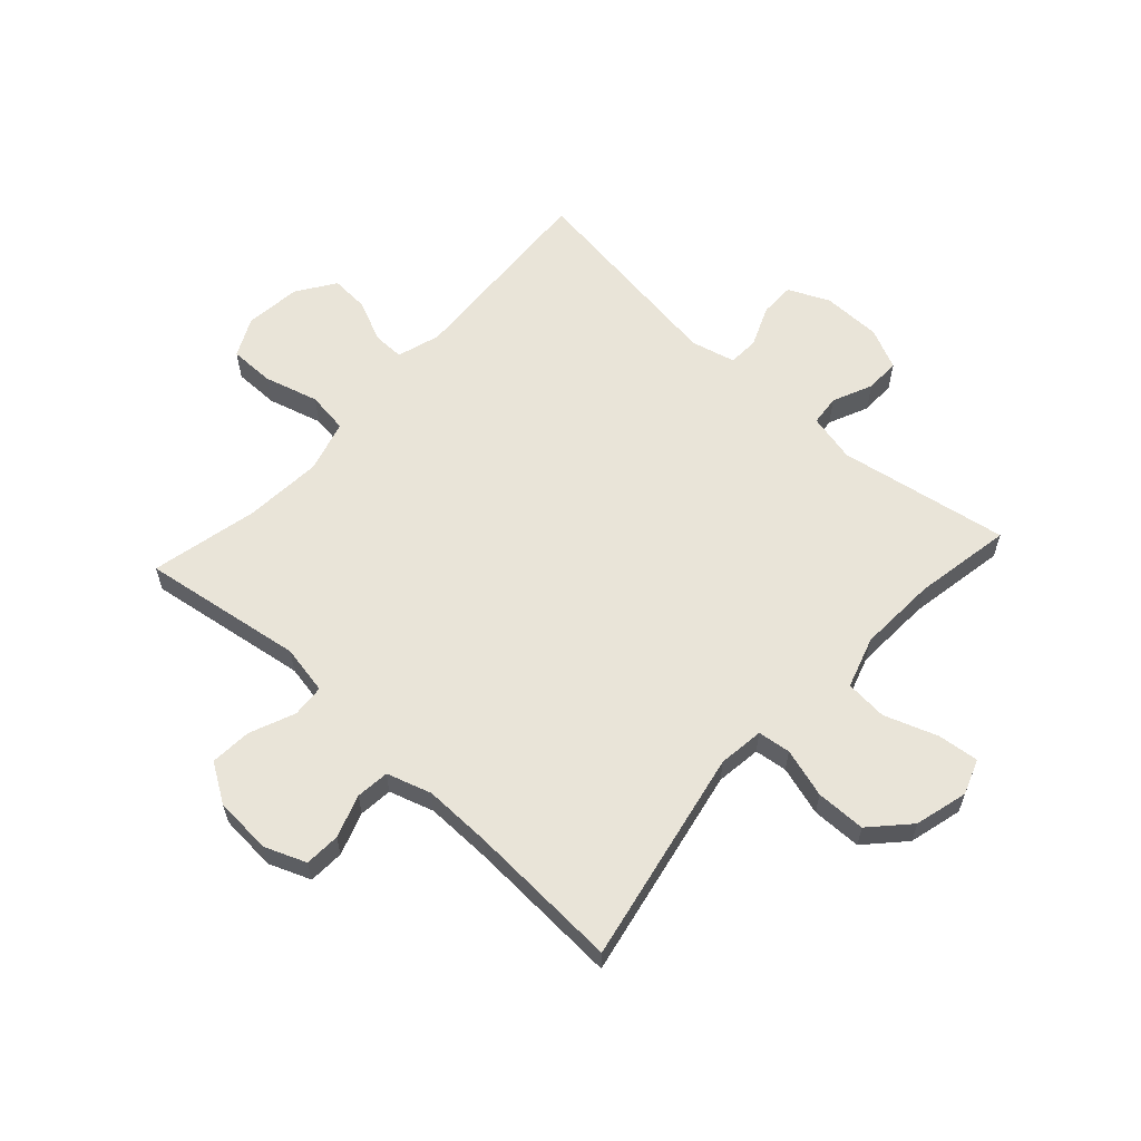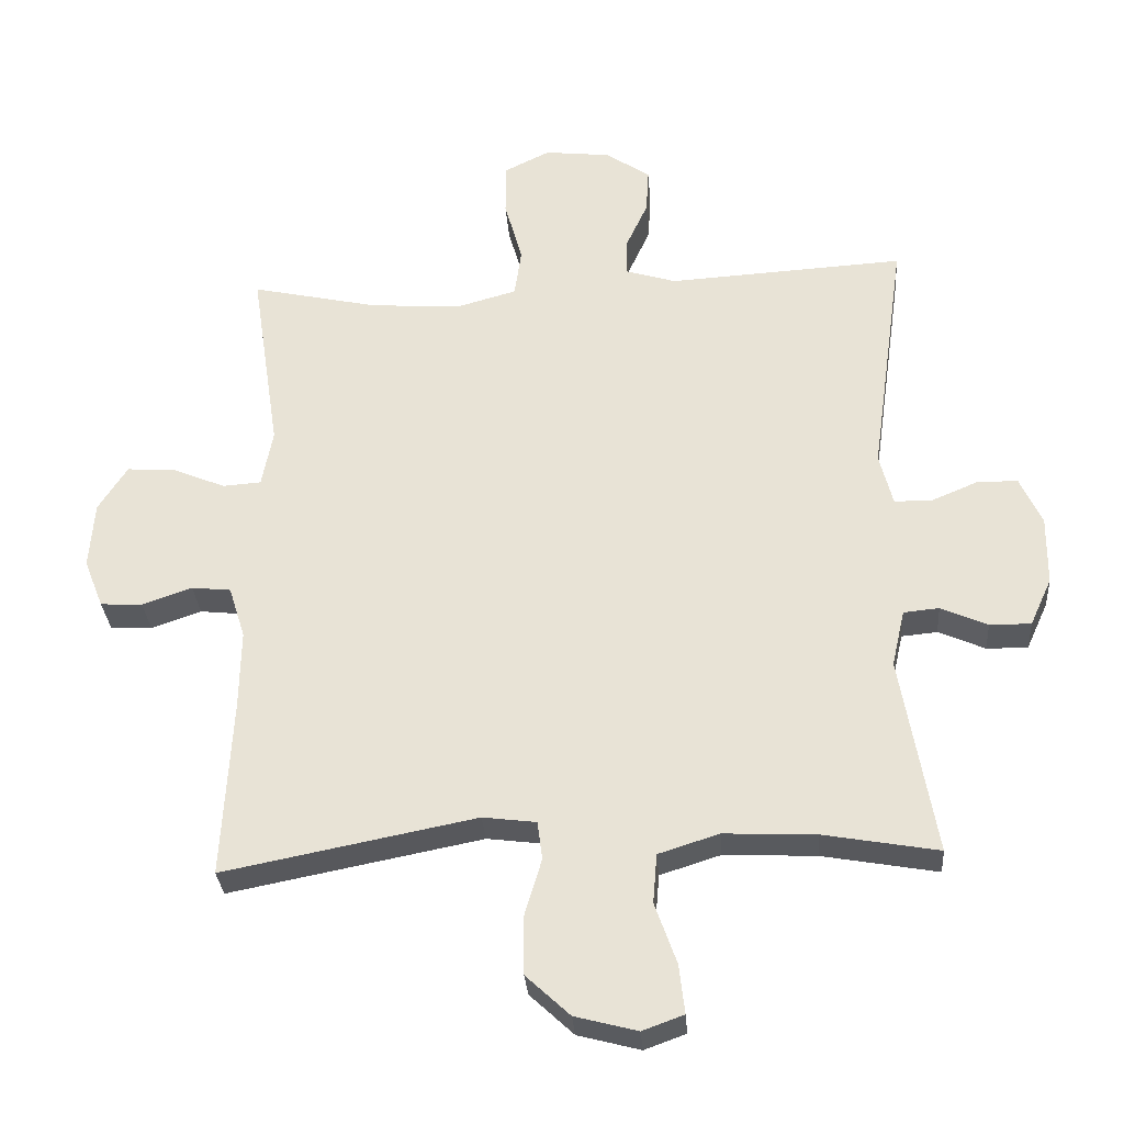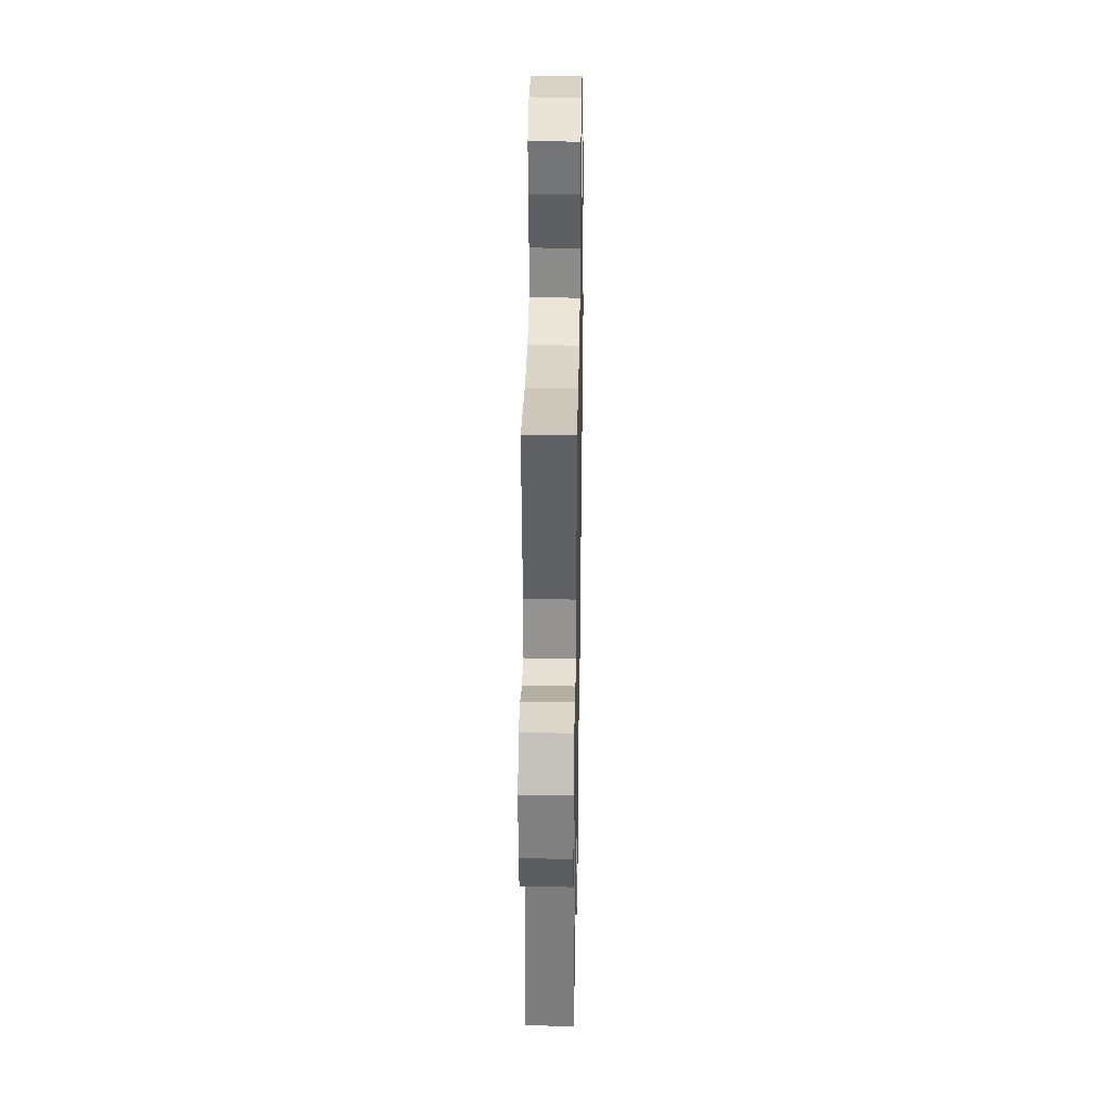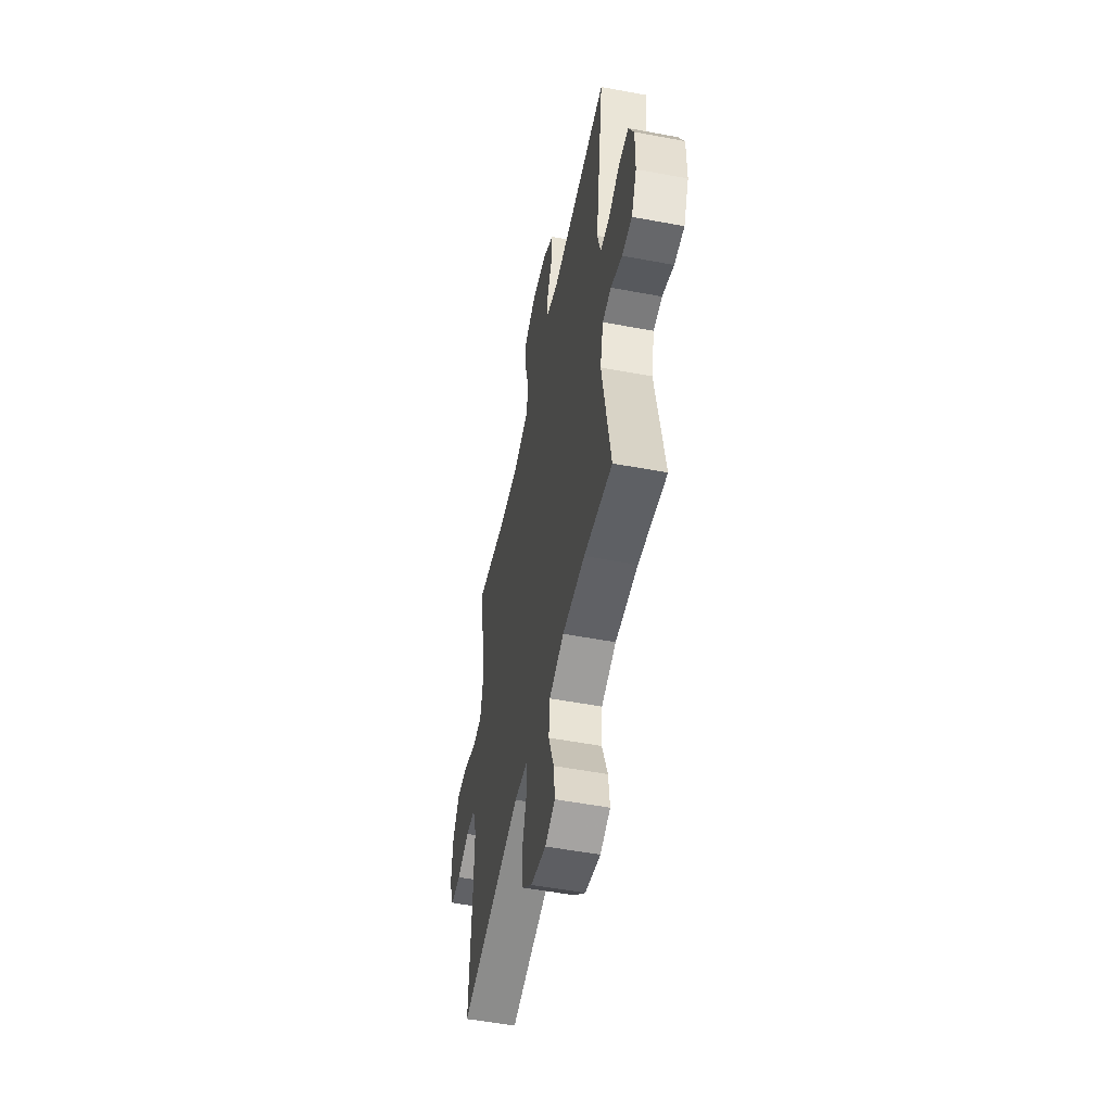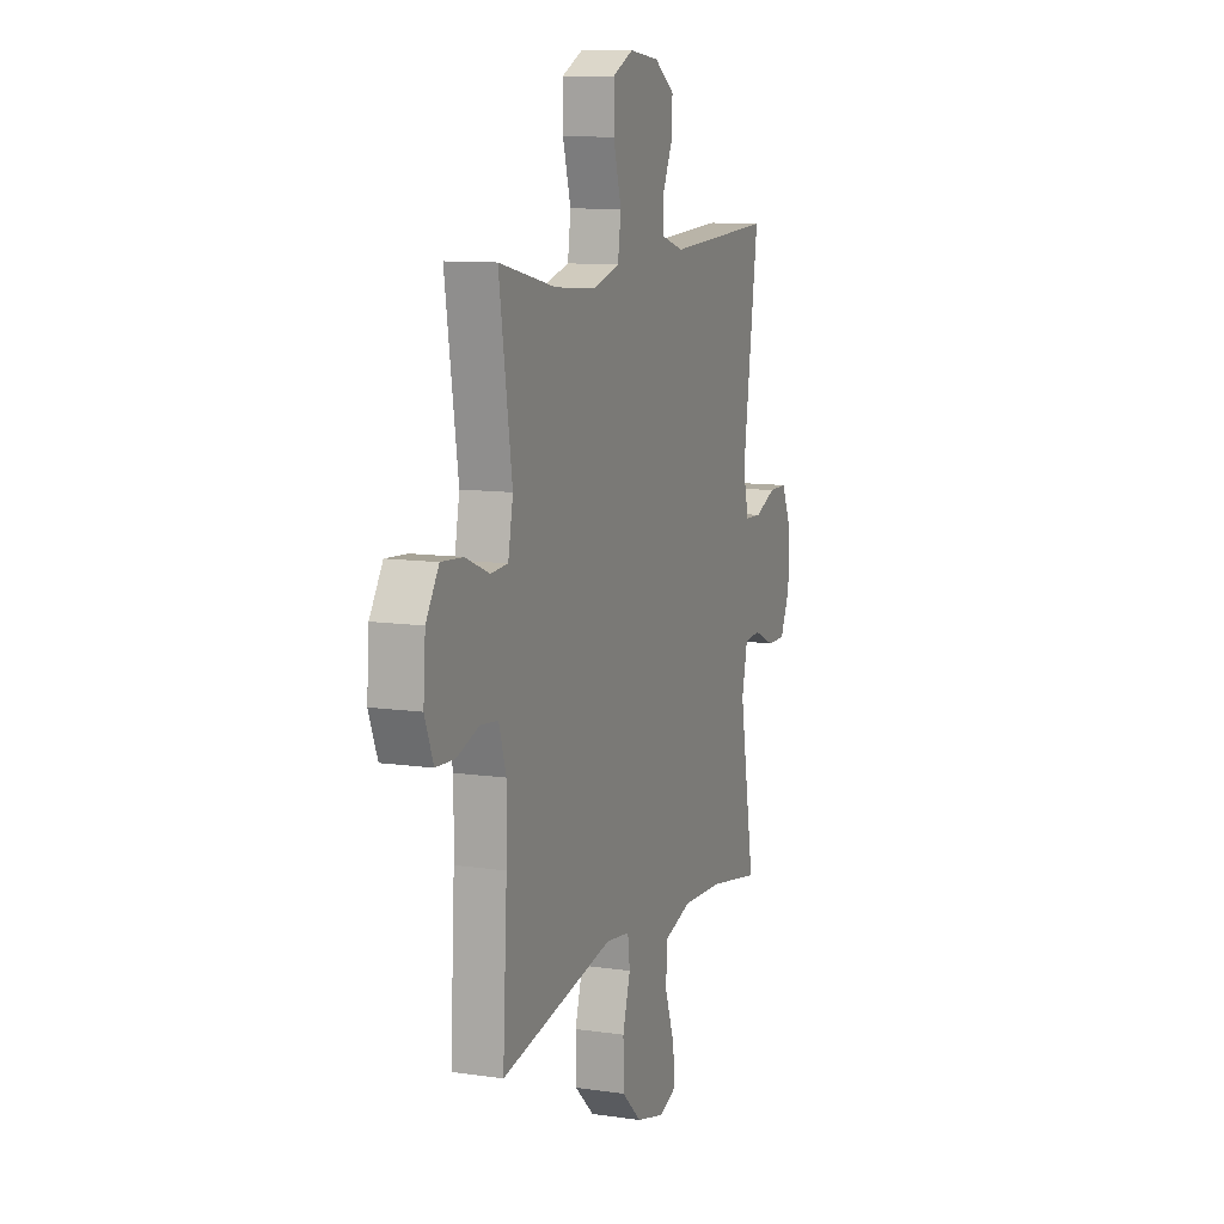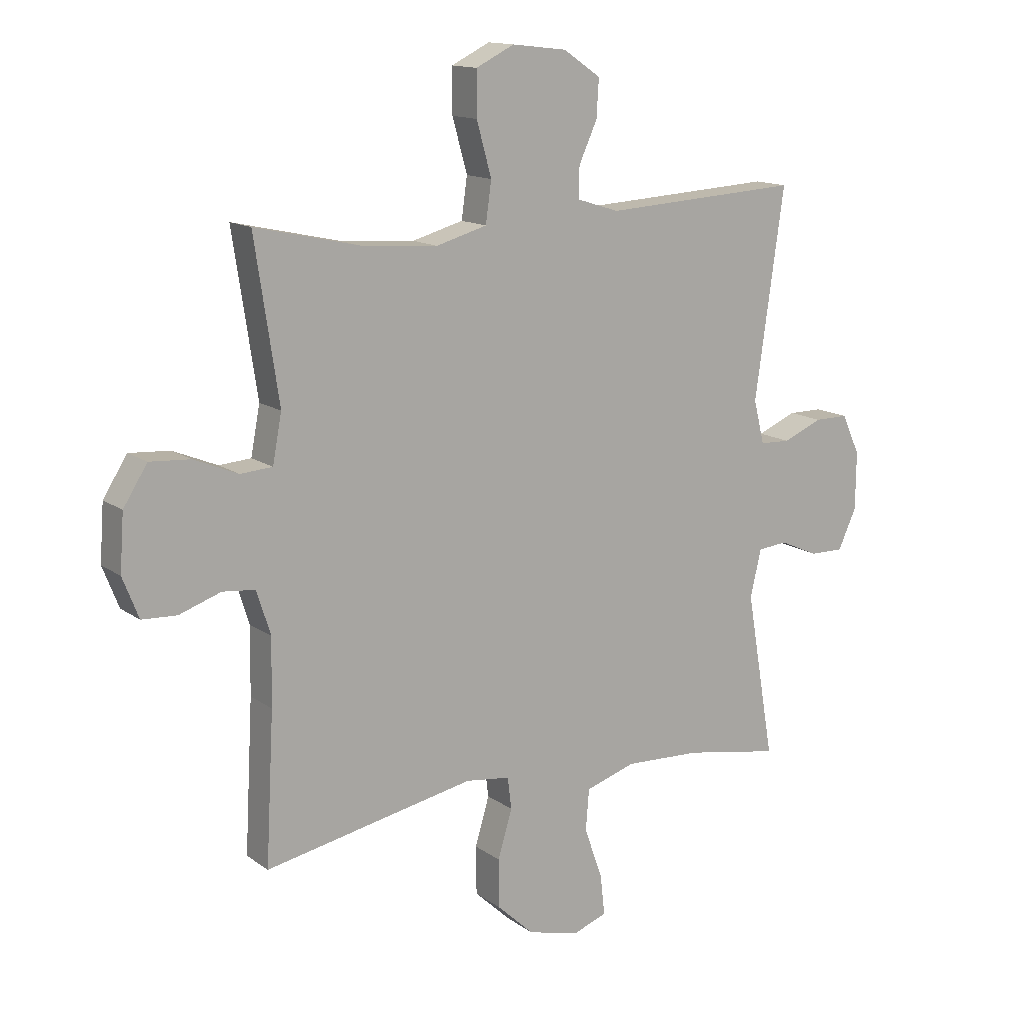
<metadata>
{"format":"obj","ext":"obj","renderer":"f3d","projection":"perspective","resolution":1024,"background":"white","views":[{"elev":60.5,"azim":132.4,"up":"+Y"},{"elev":-30.9,"azim":-175.8,"up":"+Z"},{"elev":33.8,"azim":91.0,"up":"+Z"},{"elev":-53.0,"azim":-101.4,"up":"+Z"},{"elev":10.3,"azim":110.4,"up":"+Z"},{"elev":13.9,"azim":146.6,"up":"+Z"}]}
</metadata>
<code>
v -0.5 0.07 -0.5
v -0.45 0.07 -0.209
v -0.469 0.07 -0.126
v -0.521 0.07 -0.121
v -0.589 0.07 -0.151
v -0.649 0.07 -0.152
v -0.681 0.07 -0.082
v -0.682 0.07 0.019
v -0.65 0.07 0.089
v -0.59 0.07 0.089
v -0.521 0.07 0.06
v -0.468 0.07 0.062
v -0.449 0.07 0.138
v -0.5 0.07 0.5
v -0.155 0.07 0.48
v -0.081 0.07 0.503
v -0.082 0.07 0.557
v -0.114 0.07 0.627
v -0.118 0.07 0.693
v -0.053 0.07 0.737
v 0.043 0.07 0.748
v 0.11 0.07 0.715
v 0.11 0.07 0.638
v 0.084 0.07 0.545
v 0.094 0.07 0.474
v 0.183 0.07 0.449
v 0.316 0.07 0.459
v 0.5 0.07 0.5
v 0.458 0.07 0.223
v 0.474 0.07 0.139
v 0.53 0.07 0.135
v 0.607 0.07 0.167
v 0.678 0.07 0.172
v 0.72 0.07 0.106
v 0.727 0.07 0.008
v 0.699 0.07 -0.063
v 0.638 0.07 -0.066
v 0.565 0.07 -0.041
v 0.508 0.07 -0.047
v 0.484 0.07 -0.123
v 0.486 0.07 -0.239
v 0.5 0.07 -0.5
v 0.132 0.07 -0.428
v 0.054 0.07 -0.438
v 0.047 0.07 -0.494
v 0.072 0.07 -0.578
v 0.071 0.07 -0.663
v 0.007 0.07 -0.723
v -0.084 0.07 -0.747
v -0.144 0.07 -0.725
v -0.136 0.07 -0.654
v -0.104 0.07 -0.564
v -0.11 0.07 -0.492
v -0.198 0.07 -0.464
v -0.332 0.07 -0.47
v -0.5 0 -0.5
v -0.45 0 -0.209
v -0.469 0 -0.126
v -0.521 0 -0.121
v -0.589 0 -0.151
v -0.649 0 -0.152
v -0.681 0 -0.082
v -0.682 0 0.019
v -0.65 0 0.089
v -0.59 0 0.089
v -0.521 0 0.06
v -0.468 0 0.062
v -0.449 0 0.138
v -0.5 0 0.5
v -0.155 0 0.48
v -0.081 0 0.503
v -0.082 0 0.557
v -0.114 0 0.627
v -0.118 0 0.693
v -0.053 0 0.737
v 0.043 0 0.748
v 0.11 0 0.715
v 0.11 0 0.638
v 0.084 0 0.545
v 0.094 0 0.474
v 0.183 0 0.449
v 0.316 0 0.459
v 0.5 0 0.5
v 0.458 0 0.223
v 0.474 0 0.139
v 0.53 0 0.135
v 0.607 0 0.167
v 0.678 0 0.172
v 0.72 0 0.106
v 0.727 0 0.008
v 0.699 0 -0.063
v 0.638 0 -0.066
v 0.565 0 -0.041
v 0.508 0 -0.047
v 0.484 0 -0.123
v 0.486 0 -0.239
v 0.5 0 -0.5
v 0.132 0 -0.428
v 0.054 0 -0.438
v 0.047 0 -0.494
v 0.072 0 -0.578
v 0.071 0 -0.663
v 0.007 0 -0.723
v -0.084 0 -0.747
v -0.144 0 -0.725
v -0.136 0 -0.654
v -0.104 0 -0.564
v -0.11 0 -0.492
v -0.198 0 -0.464
v -0.332 0 -0.47
f 49 50 51 52
f 49 52 53
f 48 49 53
f 45 46 47 48
f 44 45 48 53
f 41 42 43
f 40 41 43 44
f 39 40 44 53
f 35 36 37 38
f 35 38 39
f 34 35 39
f 31 32 33 34
f 30 31 34 39
f 29 30 39 53
f 27 28 29 53
f 21 22 23 24
f 21 24 25
f 20 21 25
f 17 18 19 20
f 16 17 20 25
f 15 16 25 26
f 13 14 15 26
f 8 9 10 11
f 8 11 12
f 7 8 12
f 4 5 6 7
f 3 4 7 12
f 2 3 12 13
f 55 1 2
f 54 55 2 13
f 27 53 54
f 13 26 27 54
f 107 106 105 104
f 108 107 104
f 108 104 103
f 103 102 101 100
f 108 103 100 99
f 98 97 96
f 99 98 96 95
f 108 99 95 94
f 93 92 91 90
f 94 93 90
f 94 90 89
f 89 88 87 86
f 94 89 86 85
f 108 94 85 84
f 108 84 83 82
f 79 78 77 76
f 80 79 76
f 80 76 75
f 75 74 73 72
f 80 75 72 71
f 81 80 71 70
f 81 70 69 68
f 66 65 64 63
f 67 66 63
f 67 63 62
f 62 61 60 59
f 67 62 59 58
f 68 67 58 57
f 57 56 110
f 68 57 110 109
f 109 108 82
f 109 82 81 68
f 1 56 57 2
f 2 57 58 3
f 3 58 59 4
f 4 59 60 5
f 5 60 61 6
f 6 61 62 7
f 7 62 63 8
f 8 63 64 9
f 9 64 65 10
f 10 65 66 11
f 11 66 67 12
f 12 67 68 13
f 13 68 69 14
f 14 69 70 15
f 15 70 71 16
f 16 71 72 17
f 17 72 73 18
f 18 73 74 19
f 19 74 75 20
f 20 75 76 21
f 21 76 77 22
f 22 77 78 23
f 23 78 79 24
f 24 79 80 25
f 25 80 81 26
f 26 81 82 27
f 27 82 83 28
f 28 83 84 29
f 29 84 85 30
f 30 85 86 31
f 31 86 87 32
f 32 87 88 33
f 33 88 89 34
f 34 89 90 35
f 35 90 91 36
f 36 91 92 37
f 37 92 93 38
f 38 93 94 39
f 39 94 95 40
f 40 95 96 41
f 41 96 97 42
f 42 97 98 43
f 43 98 99 44
f 44 99 100 45
f 45 100 101 46
f 46 101 102 47
f 47 102 103 48
f 48 103 104 49
f 49 104 105 50
f 50 105 106 51
f 51 106 107 52
f 52 107 108 53
f 53 108 109 54
f 54 109 110 55
f 55 110 56 1

</code>
